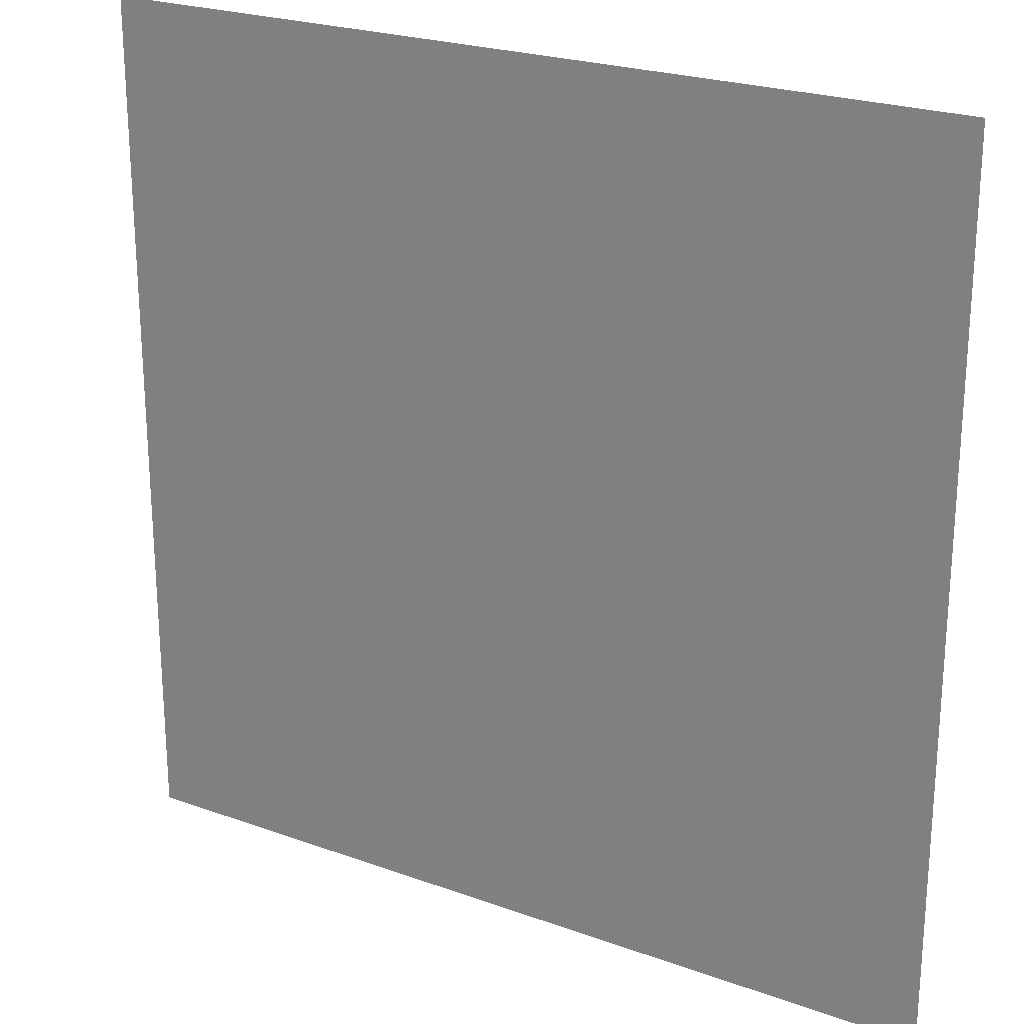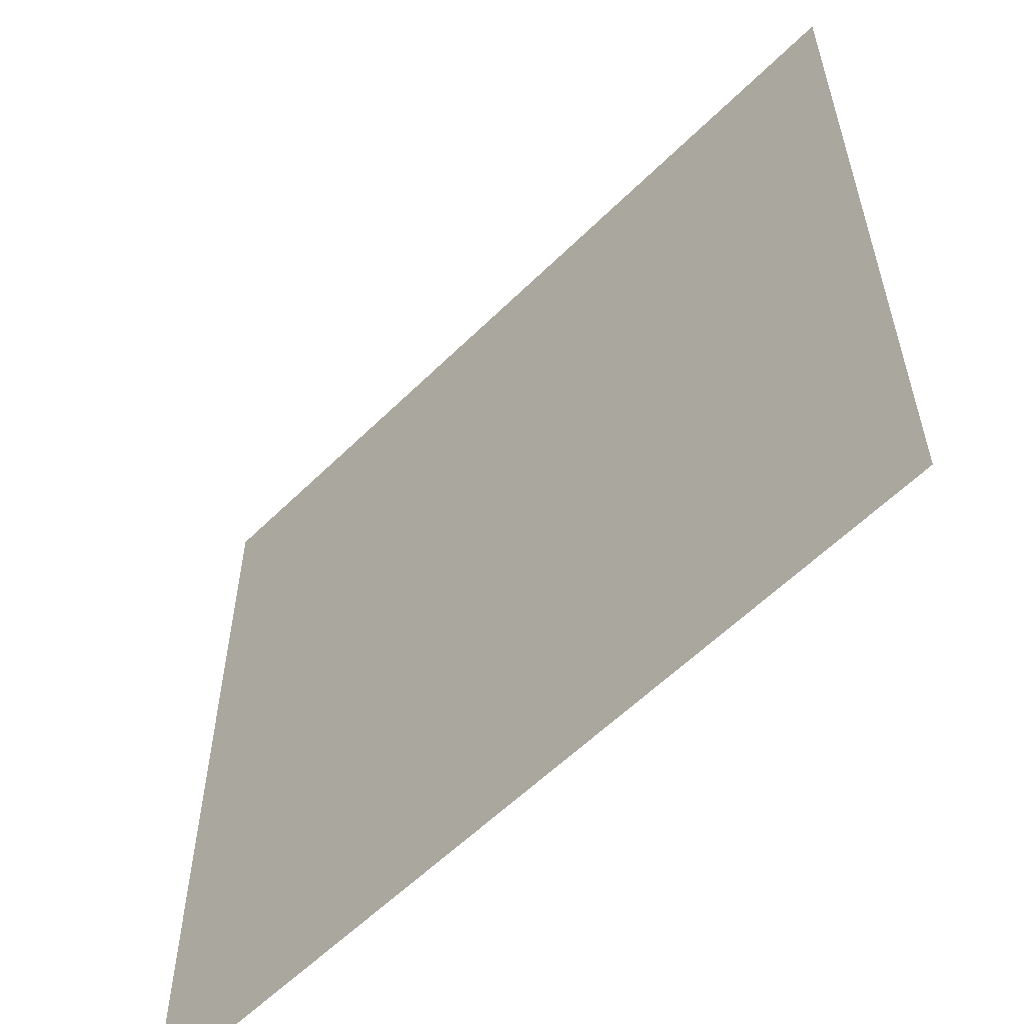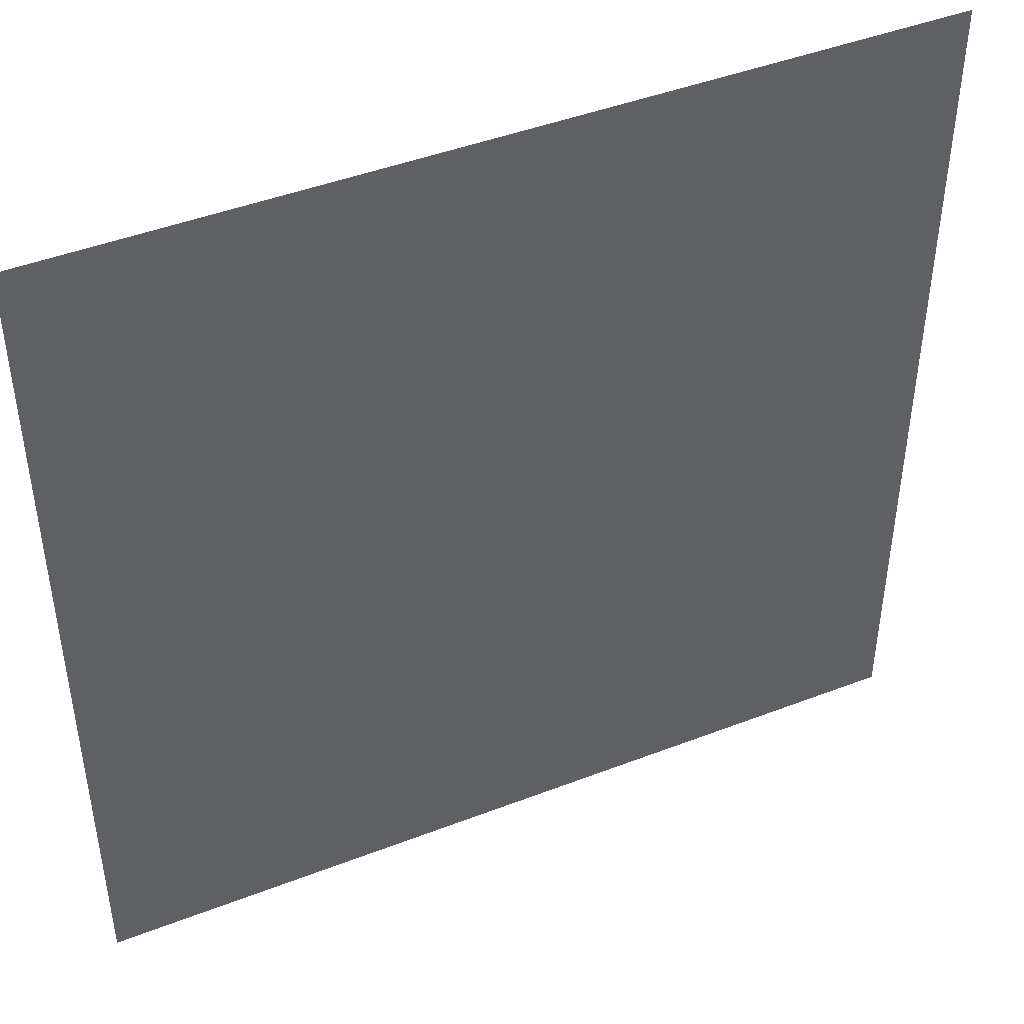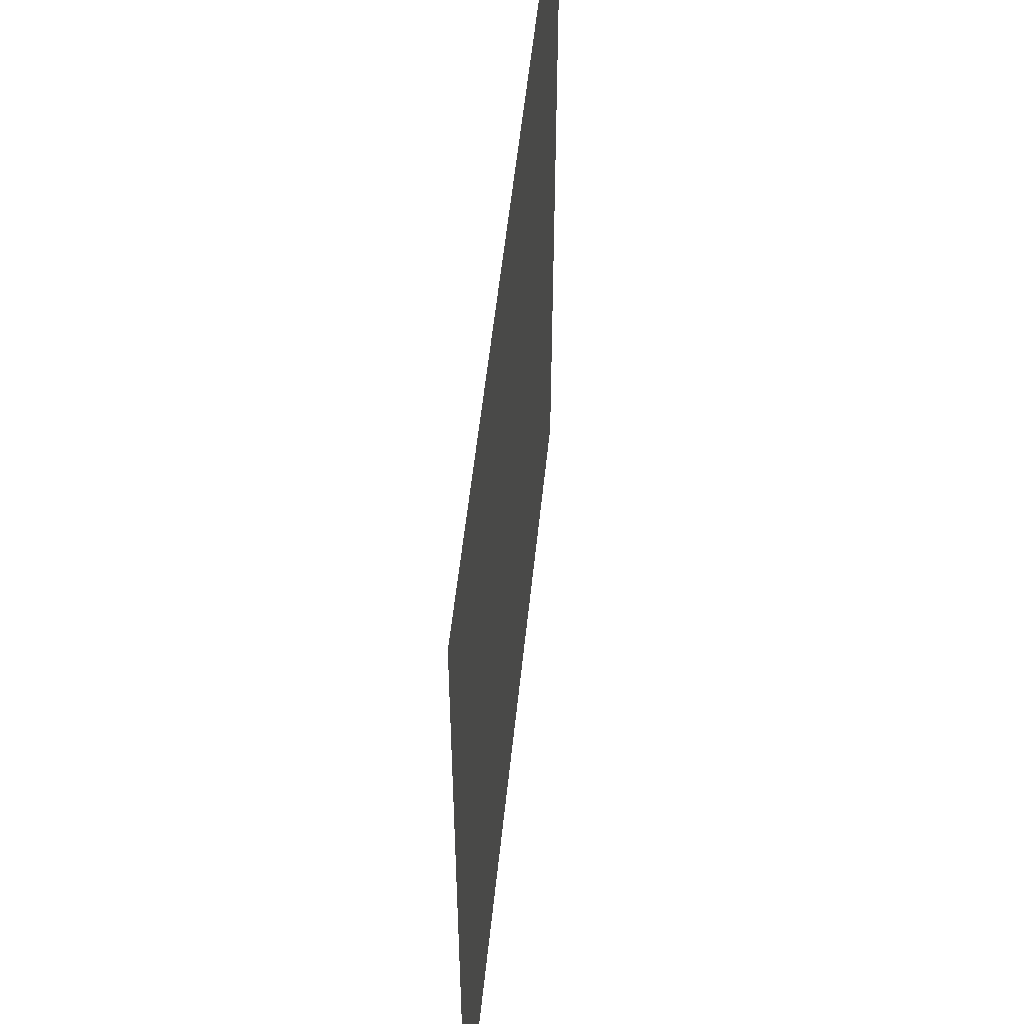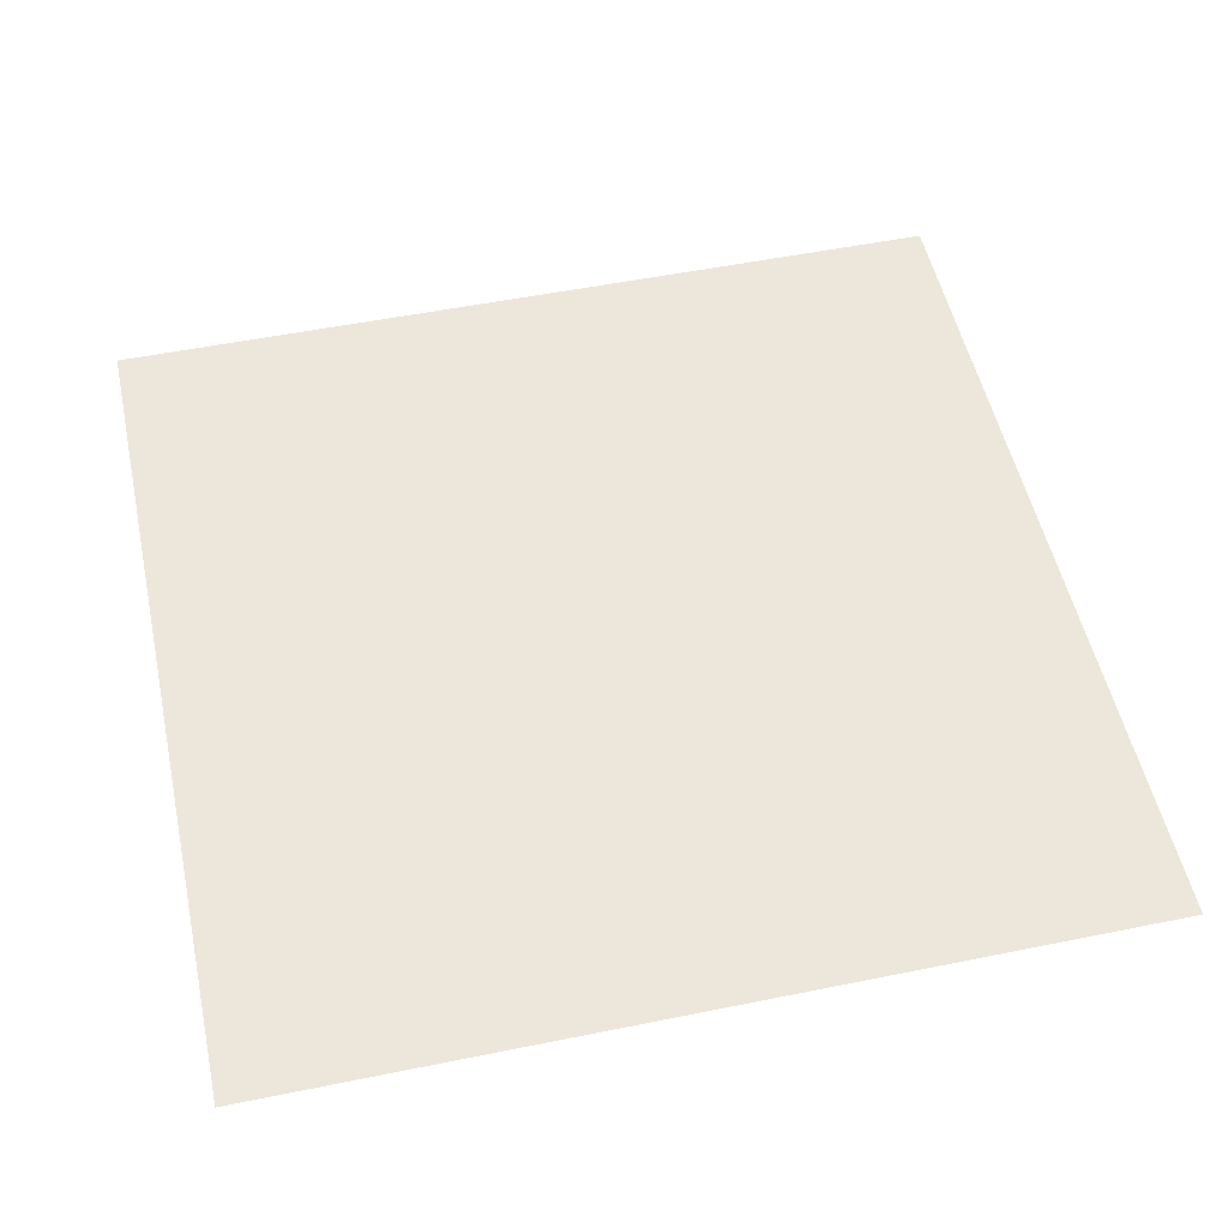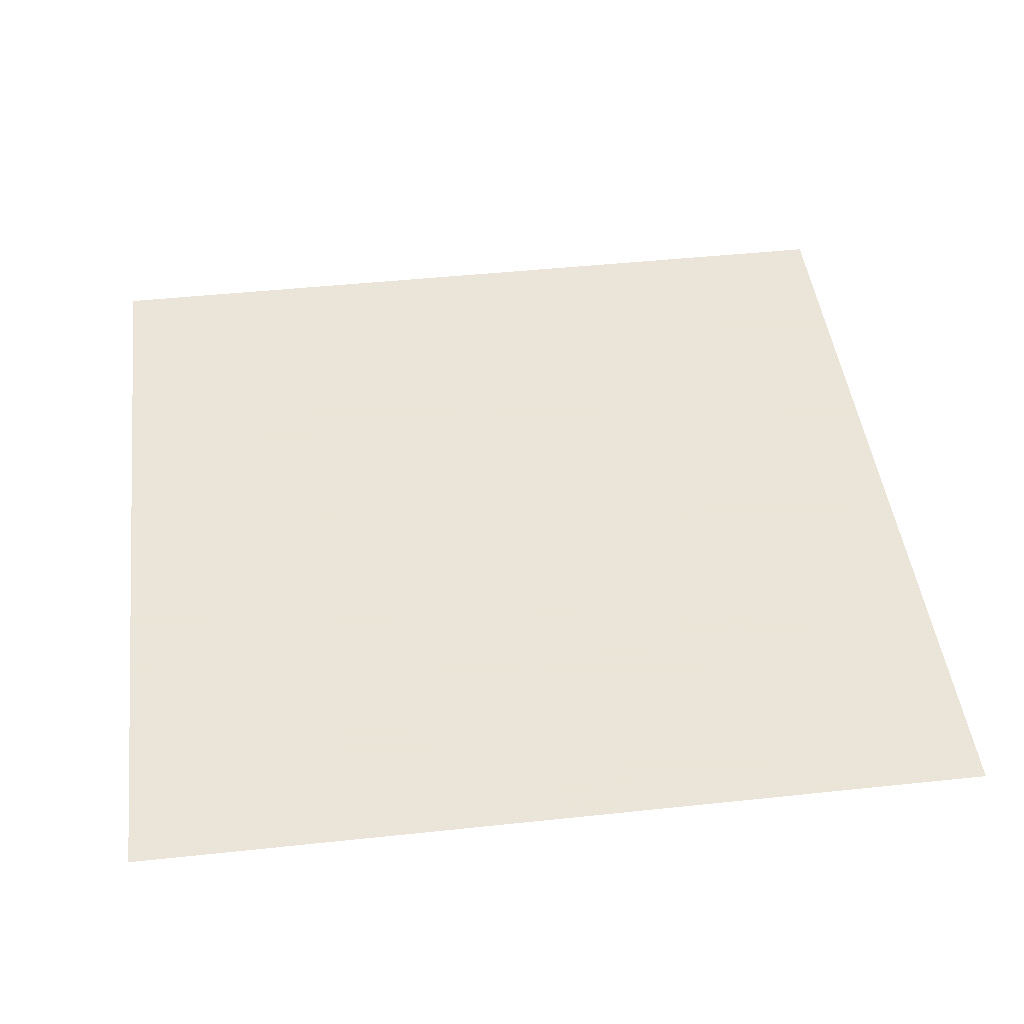
<metadata>
{"format":"obj","ext":"obj","renderer":"f3d","projection":"perspective","resolution":1024,"background":"white","views":[{"elev":23.4,"azim":31.4,"up":"+Y"},{"elev":-58.2,"azim":45.5,"up":"+Y"},{"elev":45.0,"azim":-24.1,"up":"+Y"},{"elev":54.2,"azim":-84.1,"up":"+Y"},{"elev":52.6,"azim":-102.3,"up":"+Z"},{"elev":45.5,"azim":83.0,"up":"+Z"}]}
</metadata>
<code>
v -2 -2  1
v -2 -1  1
v -2  0  1
v -2  1  1
v -2  2  1
v -1 -2  1
v -1 -1  1
v -1  0  1
v -1  1  1
v -1  2  1
v  0 -2  1
v  0 -1  1
v  0  0  1
v  0  1  1
v  0  2  1
v  1 -2  1
v  1 -1  1
v  1  0  1
v  1  1  1
v  1  2  1
v  2 -2  1
v  2 -1  1
v  2  0  1
v  2  1  1
v  2  2  1
f 6 7 2 1
f 7 8 3 2
f 8 9 4 3
f 9 10 5 4
f 11 12 7 6
f 12 13 8 7
f 13 14 9 8
f 14 15 10 9
f 16 17 12 11
f 17 18 13 12
f 18 19 14 13
f 19 20 15 14
f 21 22 17 16
f 22 23 18 17
f 23 24 19 18
f 24 25 20 19

</code>
